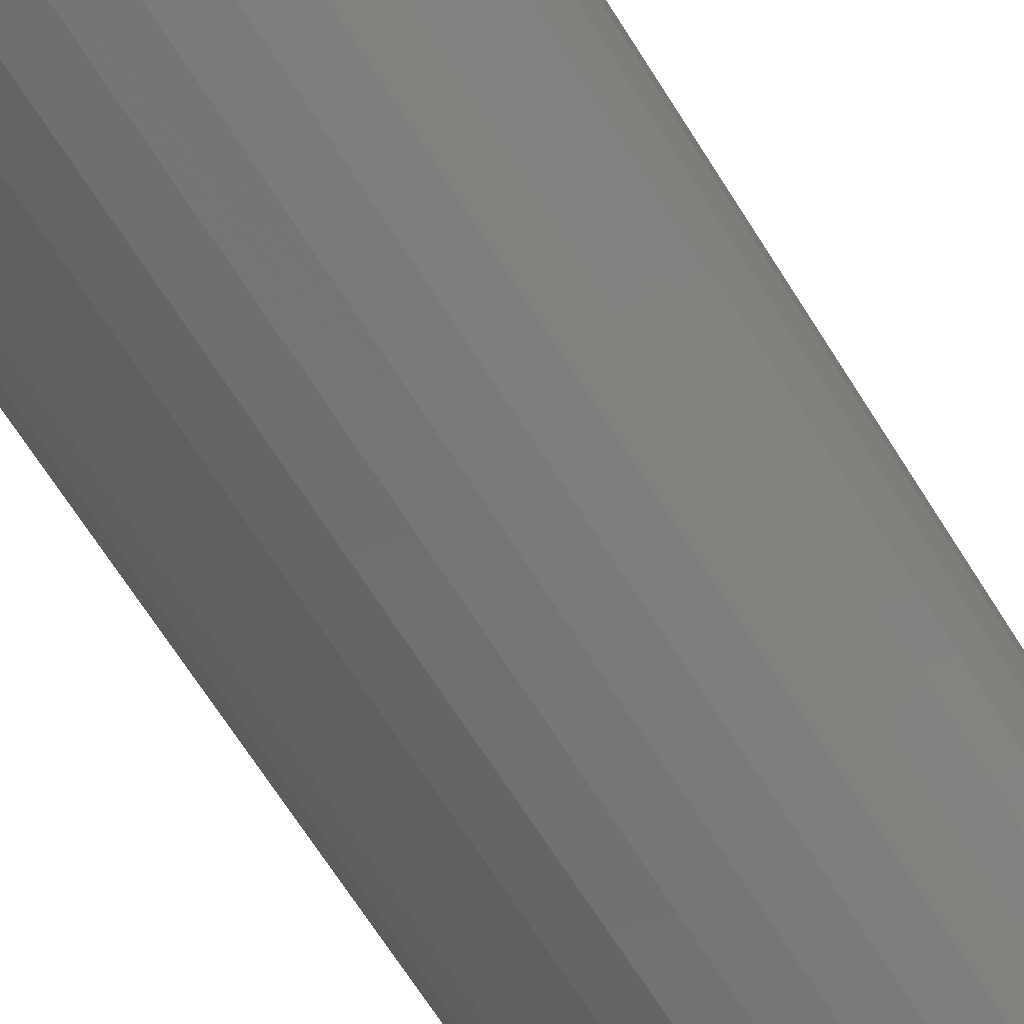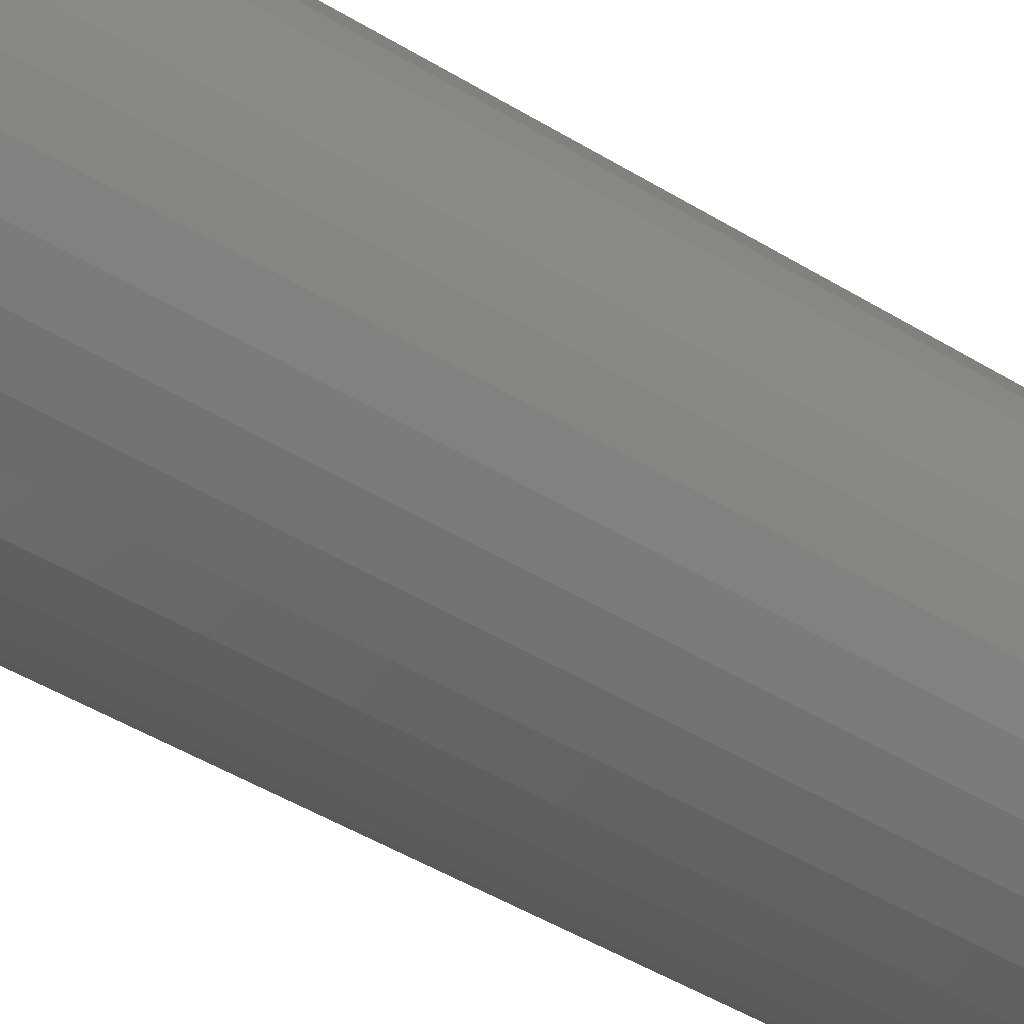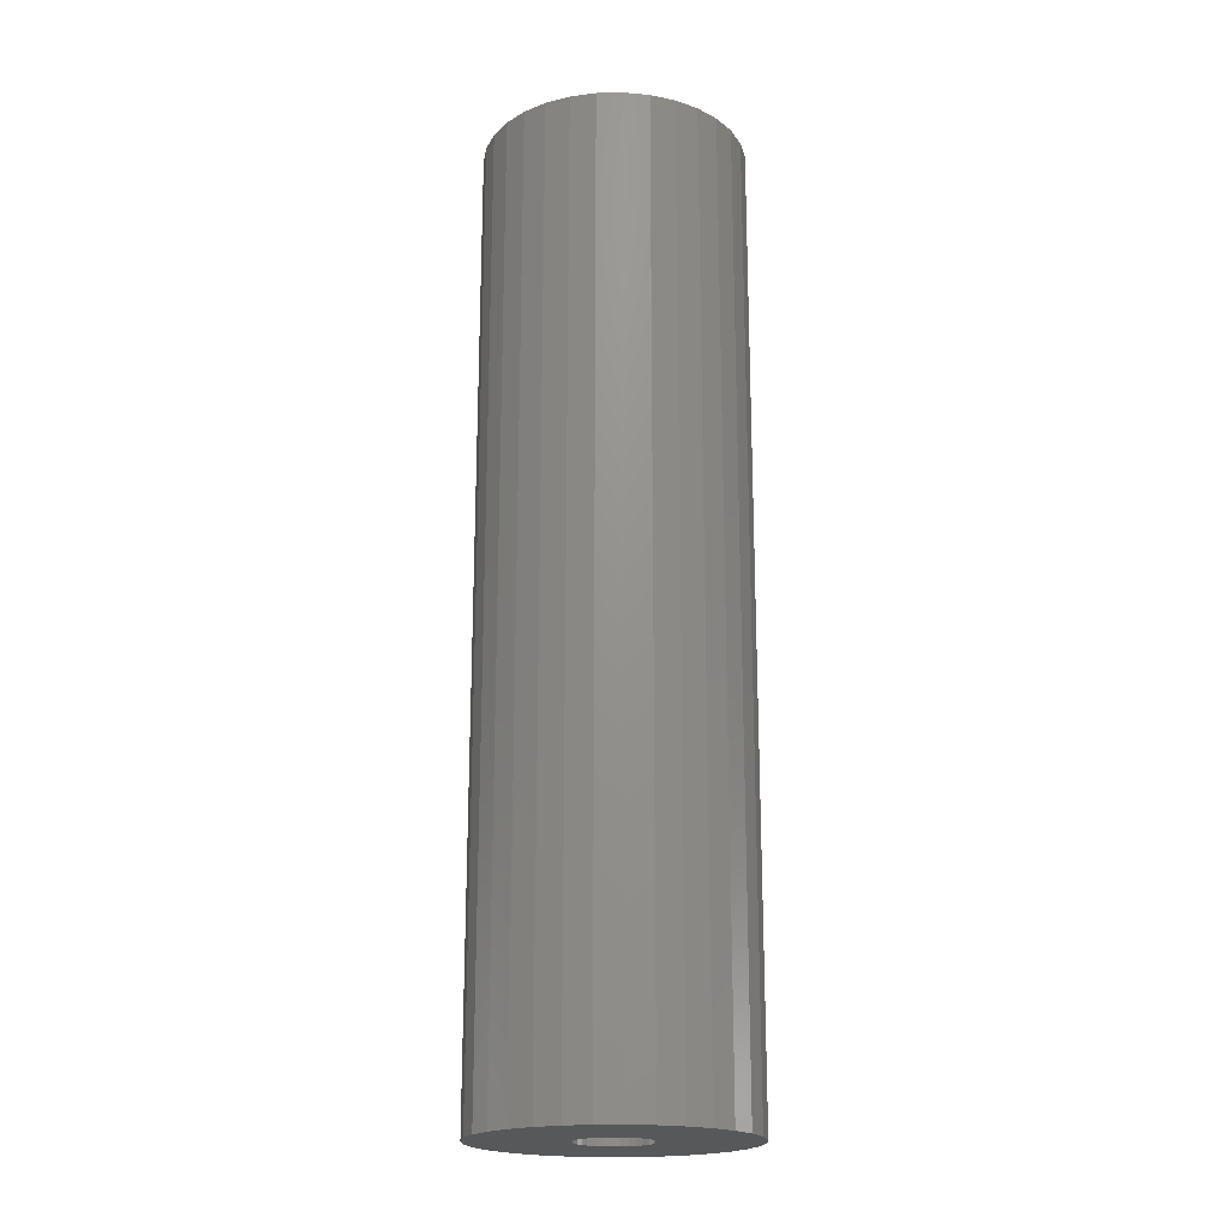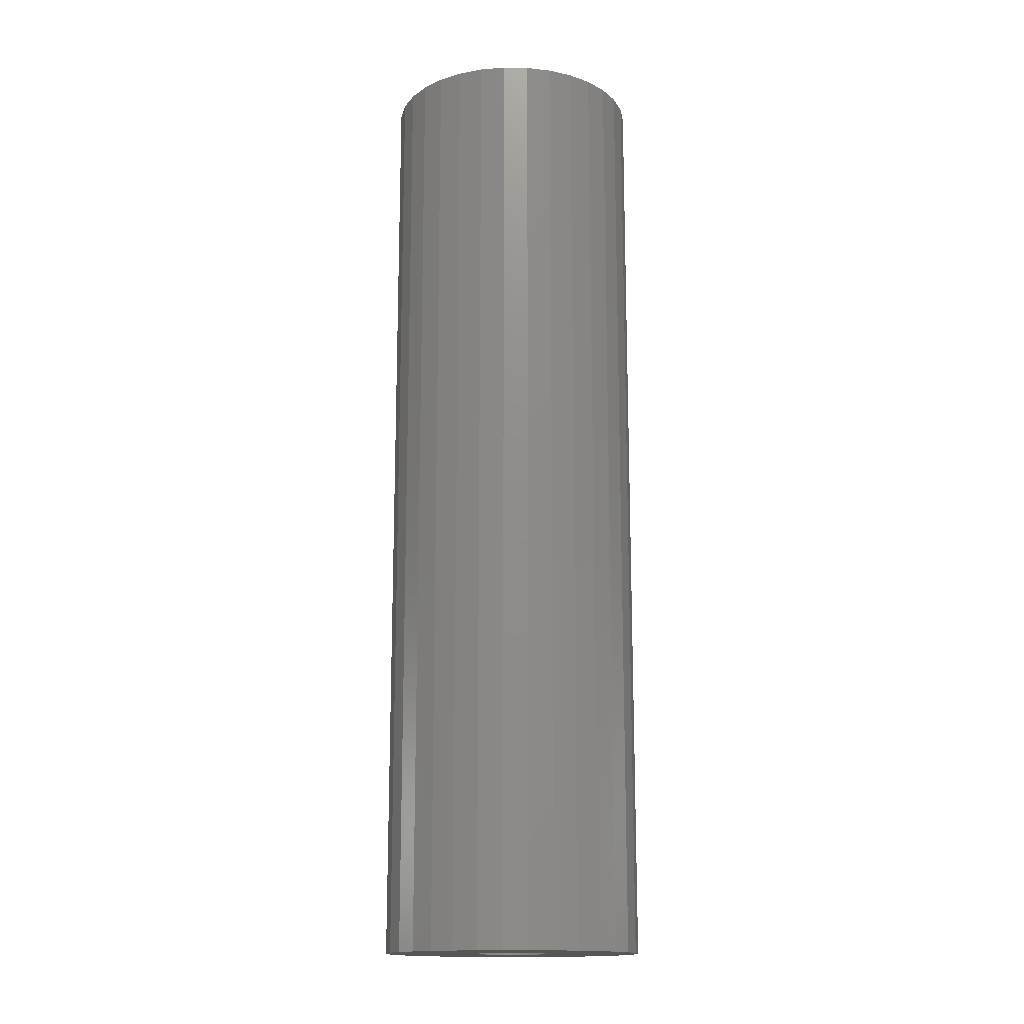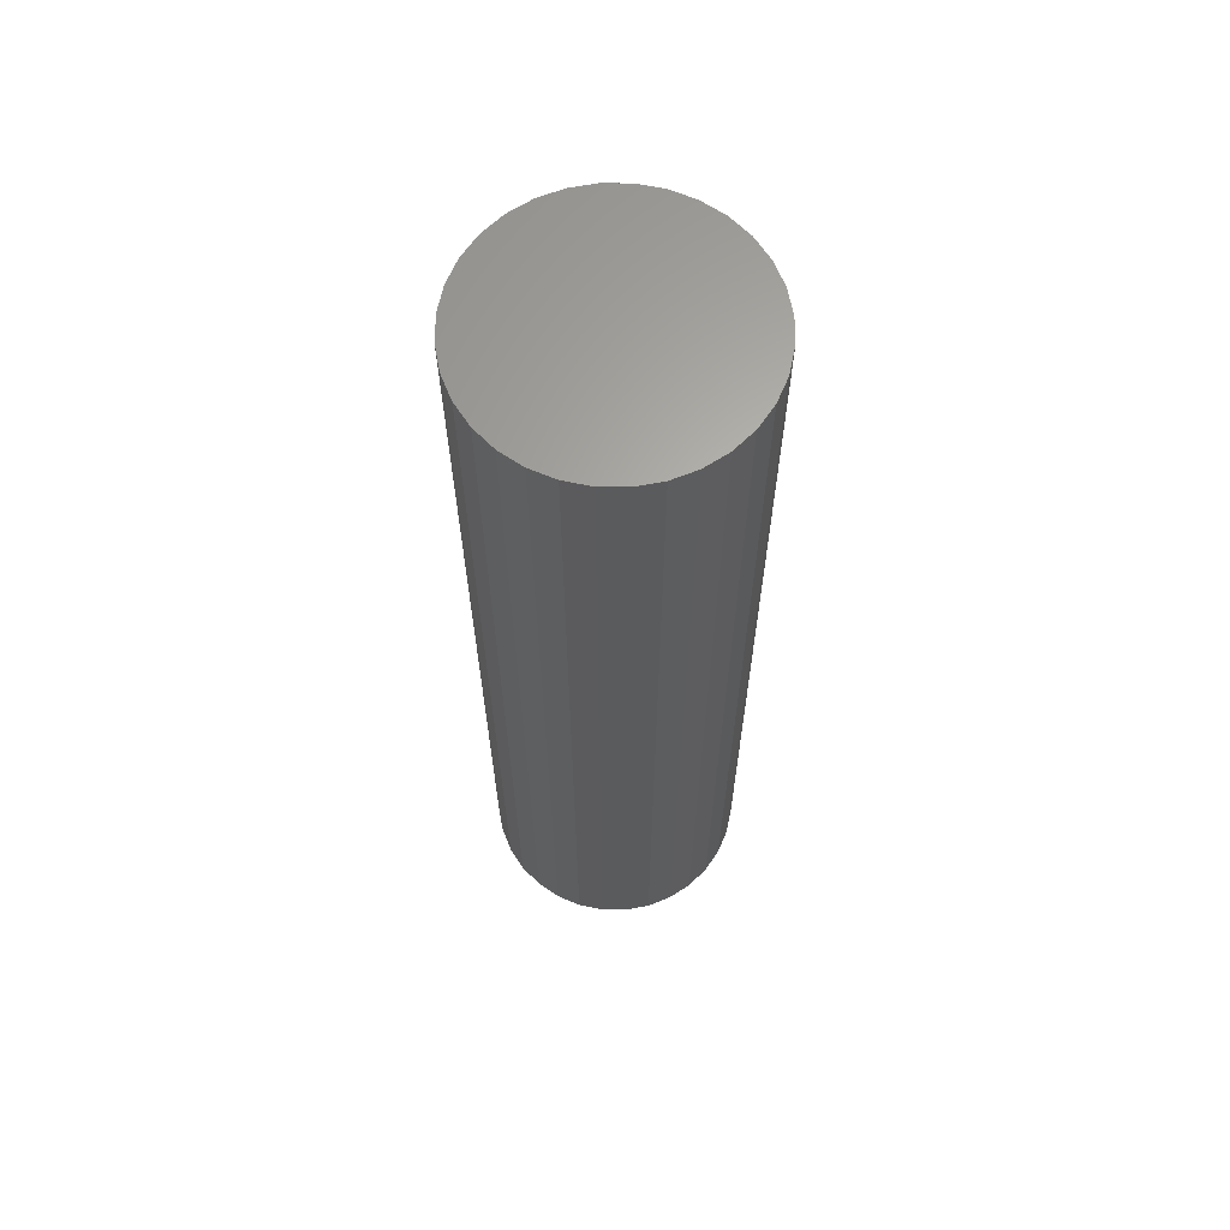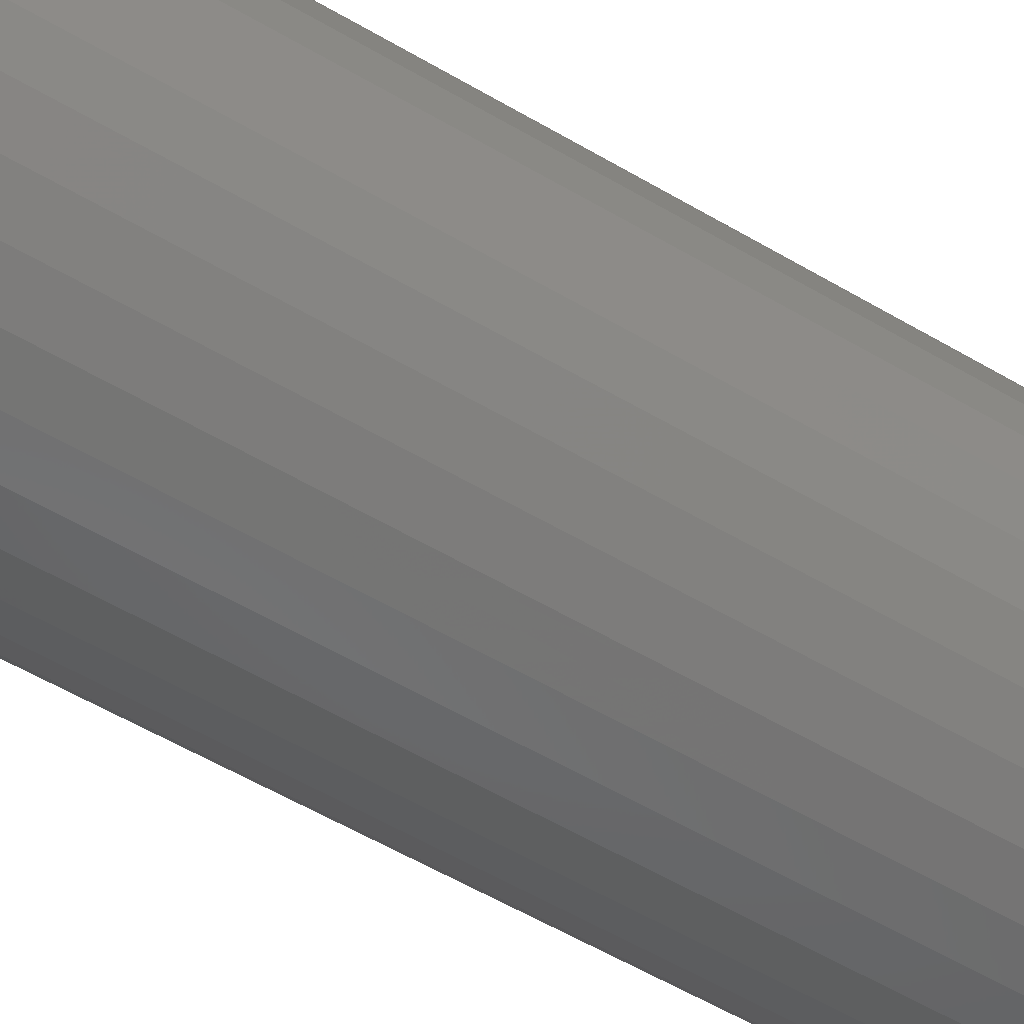
<metadata>
{"format":"stl","ext":"stl","renderer":"f3d","projection":"perspective","resolution":1024,"background":"white","views":[{"elev":-64.8,"azim":-148.4,"up":"+Z"},{"elev":-43.1,"azim":53.4,"up":"+Z"},{"elev":-19.8,"azim":18.9,"up":"+Y"},{"elev":-15.5,"azim":93.9,"up":"+Y"},{"elev":64.3,"azim":96.2,"up":"+Y"},{"elev":-52.5,"azim":57.0,"up":"+Z"}]}
</metadata>
<code>
# stl→obj: 128 verts, 252 faces
v -0.00699 -0.75 0.05469
v -0.08512 -0.75 0.05469
v -0.08572 -0.75 0.04859
v -0.1452 -0.75 0.04273
v -0.147 -0.75 0.04859
v -0.2236 -0.75 0.03335
v -0.1423 -0.75 0.03733
v -0.1385 -0.75 0.03259
v -0.2257 -0.75 0.05469
v -0.1476 -0.75 0.05469
v -0.147 -0.75 0.06078
v -0.1164 -0.75 0.08594
v -0.1103 -0.75 0.08534
v -0.01532 -0.75 0.09654
v -0.02542 -0.75 0.1155
v -0.03903 -0.75 0.132
v -0.0556 -0.75 0.1456
v -0.07451 -0.75 0.1557
v -0.09503 -0.75 0.162
v -0.1164 -0.75 0.1641
v -0.1377 -0.75 0.162
v -0.1582 -0.75 0.1557
v -0.1771 -0.75 0.1456
v -0.1937 -0.75 0.132
v -0.2073 -0.75 0.1155
v -0.2174 -0.75 0.09654
v -0.2236 -0.75 0.07603
v -0.1337 -0.75 0.08067
v -0.1283 -0.75 0.08356
v -0.1225 -0.75 0.08534
v -0.1452 -0.75 0.06665
v -0.1423 -0.75 0.07205
v -0.1385 -0.75 0.07678
v -0.1164 -0.75 0.02344
v -0.2174 -0.75 0.01283
v -0.2073 -0.75 -0.006078
v -0.1937 -0.75 -0.02265
v -0.1771 -0.75 -0.03625
v -0.1582 -0.75 -0.04636
v -0.1377 -0.75 -0.05259
v -0.1164 -0.75 -0.05469
v -0.09503 -0.75 -0.05259
v -0.07451 -0.75 -0.04636
v -0.0556 -0.75 -0.03625
v -0.03903 -0.75 -0.02265
v -0.02542 -0.75 -0.006078
v -0.01532 -0.75 0.01283
v -0.1225 -0.75 0.02404
v -0.1283 -0.75 0.02582
v -0.1337 -0.75 0.0287
v -0.1044 -0.75 0.08356
v -0.099 -0.75 0.08067
v -0.09427 -0.75 0.07678
v -0.009092 -0.75 0.07603
v -0.09038 -0.75 0.07205
v -0.08749 -0.75 0.06665
v -0.08572 -0.75 0.06078
v -0.009092 -0.75 0.03335
v -0.08749 -0.75 0.04273
v -0.09038 -0.75 0.03733
v -0.09427 -0.75 0.03259
v -0.099 -0.75 0.0287
v -0.1044 -0.75 0.02582
v -0.1103 -0.75 0.02404
v -0.1164 -0.03125 0.02344
v -0.1103 -0.03125 0.02404
v -0.1044 -0.03125 0.02582
v -0.099 -0.03125 0.0287
v -0.09427 -0.03125 0.03259
v -0.09038 -0.03125 0.03733
v -0.08749 -0.03125 0.04273
v -0.08572 -0.03125 0.04859
v -0.08512 -0.03125 0.05469
v -0.1225 -0.03125 0.02404
v -0.1283 -0.03125 0.02582
v -0.1337 -0.03125 0.0287
v -0.1385 -0.03125 0.03259
v -0.1423 -0.03125 0.03733
v -0.1452 -0.03125 0.04273
v -0.147 -0.03125 0.04859
v -0.1476 -0.03125 0.05469
v -0.1164 -0.03125 0.08594
v -0.1225 -0.03125 0.08534
v -0.1283 -0.03125 0.08356
v -0.1337 -0.03125 0.08067
v -0.1385 -0.03125 0.07678
v -0.1423 -0.03125 0.07205
v -0.1452 -0.03125 0.06665
v -0.147 -0.03125 0.06078
v -0.1103 -0.03125 0.08534
v -0.1044 -0.03125 0.08356
v -0.099 -0.03125 0.08067
v -0.09427 -0.03125 0.07678
v -0.09038 -0.03125 0.07205
v -0.08749 -0.03125 0.06665
v -0.08572 -0.03125 0.06078
v -0.00699 0.04688 0.05469
v -0.009092 0.04688 0.03335
v -0.01532 0.04688 0.01283
v -0.02542 0.04688 -0.006078
v -0.03903 0.04688 -0.02265
v -0.0556 0.04688 -0.03625
v -0.07451 0.04688 -0.04636
v -0.09503 0.04688 -0.05259
v -0.1164 0.04688 -0.05469
v -0.1377 0.04688 -0.05259
v -0.1582 0.04688 -0.04636
v -0.1771 0.04688 -0.03625
v -0.1937 0.04688 -0.02265
v -0.2073 0.04688 -0.006078
v -0.2174 0.04688 0.01283
v -0.2236 0.04688 0.03335
v -0.2257 0.04688 0.05469
v -0.2236 0.04688 0.07603
v -0.2174 0.04688 0.09654
v -0.2073 0.04688 0.1155
v -0.1937 0.04688 0.132
v -0.1771 0.04688 0.1456
v -0.1582 0.04688 0.1557
v -0.1377 0.04688 0.162
v -0.1164 0.04688 0.1641
v -0.09503 0.04688 0.162
v -0.07451 0.04688 0.1557
v -0.0556 0.04688 0.1456
v -0.03903 0.04688 0.132
v -0.02542 0.04688 0.1155
v -0.01532 0.04688 0.09654
v -0.009092 0.04688 0.07603
f 1 2 3
f 4 5 6
f 7 4 6
f 7 6 8
f 9 6 5
f 9 5 10
f 9 10 11
f 12 13 14
f 12 14 15
f 12 15 16
f 12 16 17
f 12 17 18
f 12 18 19
f 12 19 20
f 12 20 21
f 12 21 22
f 12 22 23
f 12 23 24
f 12 24 25
f 12 25 26
f 26 27 28
f 26 28 29
f 26 29 30
f 26 30 12
f 27 9 11
f 27 11 31
f 27 31 32
f 27 32 33
f 27 33 28
f 34 35 36
f 34 36 37
f 34 37 38
f 34 38 39
f 34 39 40
f 34 40 41
f 34 41 42
f 34 42 43
f 34 43 44
f 34 44 45
f 34 45 46
f 34 46 47
f 35 34 48
f 35 48 49
f 35 49 50
f 35 50 8
f 35 8 6
f 14 13 51
f 14 51 52
f 14 52 53
f 14 53 54
f 54 53 55
f 54 55 56
f 54 56 57
f 54 57 2
f 54 2 1
f 58 1 3
f 58 3 59
f 58 59 60
f 58 60 61
f 58 61 62
f 58 62 47
f 47 62 63
f 47 63 64
f 47 64 34
f 65 64 66
f 66 64 63
f 66 63 67
f 67 63 62
f 67 62 68
f 68 62 61
f 68 61 69
f 69 61 60
f 69 60 70
f 70 60 59
f 70 59 71
f 71 59 3
f 71 3 72
f 72 3 2
f 72 2 73
f 64 65 34
f 34 65 74
f 34 74 48
f 48 74 75
f 48 75 49
f 49 75 76
f 49 76 50
f 50 76 77
f 50 77 8
f 8 77 78
f 8 78 7
f 7 78 79
f 7 79 4
f 4 79 80
f 4 80 5
f 5 80 81
f 5 81 10
f 82 30 83
f 83 30 29
f 83 29 84
f 84 29 28
f 84 28 85
f 85 28 33
f 85 33 86
f 86 33 32
f 86 32 87
f 87 32 31
f 87 31 88
f 88 31 11
f 88 11 89
f 89 11 10
f 89 10 81
f 30 82 12
f 12 82 90
f 12 90 13
f 13 90 91
f 13 91 51
f 51 91 92
f 51 92 52
f 52 92 93
f 52 93 53
f 53 93 94
f 53 94 55
f 55 94 95
f 55 95 56
f 56 95 96
f 56 96 57
f 57 96 73
f 57 73 2
f 97 1 98
f 98 1 58
f 98 58 99
f 99 58 47
f 99 47 100
f 100 47 46
f 100 46 101
f 101 46 45
f 101 45 102
f 102 45 44
f 102 44 103
f 103 44 43
f 103 43 104
f 104 43 42
f 104 42 105
f 105 42 41
f 105 41 106
f 106 41 40
f 106 40 107
f 107 40 39
f 107 39 108
f 108 39 38
f 108 38 109
f 109 38 37
f 109 37 110
f 110 37 36
f 110 36 111
f 111 36 35
f 111 35 112
f 112 35 6
f 112 6 113
f 113 6 9
f 113 9 114
f 114 9 27
f 114 27 115
f 115 27 26
f 115 26 116
f 116 26 25
f 116 25 117
f 117 25 24
f 117 24 118
f 118 24 23
f 118 23 119
f 119 23 22
f 119 22 120
f 120 22 21
f 120 21 121
f 121 21 20
f 121 20 122
f 122 20 19
f 122 19 123
f 123 19 18
f 123 18 124
f 124 18 17
f 124 17 125
f 125 17 16
f 125 16 126
f 126 16 15
f 126 15 127
f 127 15 14
f 127 14 128
f 128 14 54
f 128 54 97
f 97 54 1
f 121 122 120
f 119 120 122
f 123 119 122
f 118 119 123
f 124 118 123
f 103 107 102
f 106 107 103
f 104 106 103
f 105 106 104
f 107 108 102
f 102 108 109
f 102 109 101
f 101 109 110
f 101 110 100
f 100 110 111
f 100 111 99
f 99 111 112
f 99 112 98
f 98 112 113
f 98 113 97
f 97 113 114
f 97 114 128
f 128 114 115
f 128 115 127
f 127 115 116
f 127 116 126
f 126 116 117
f 126 117 125
f 125 117 118
f 125 118 124
f 82 83 84
f 90 82 84
f 90 84 91
f 91 84 85
f 91 85 92
f 92 85 86
f 92 86 93
f 93 86 87
f 93 87 94
f 94 87 88
f 94 88 95
f 95 88 89
f 95 89 96
f 72 79 71
f 71 79 78
f 71 78 70
f 70 78 77
f 70 77 69
f 69 77 76
f 69 76 68
f 68 76 75
f 68 75 67
f 67 75 74
f 67 74 65
f 67 65 66
f 96 89 73
f 73 89 81
f 73 81 72
f 72 81 80
f 72 80 79

</code>
